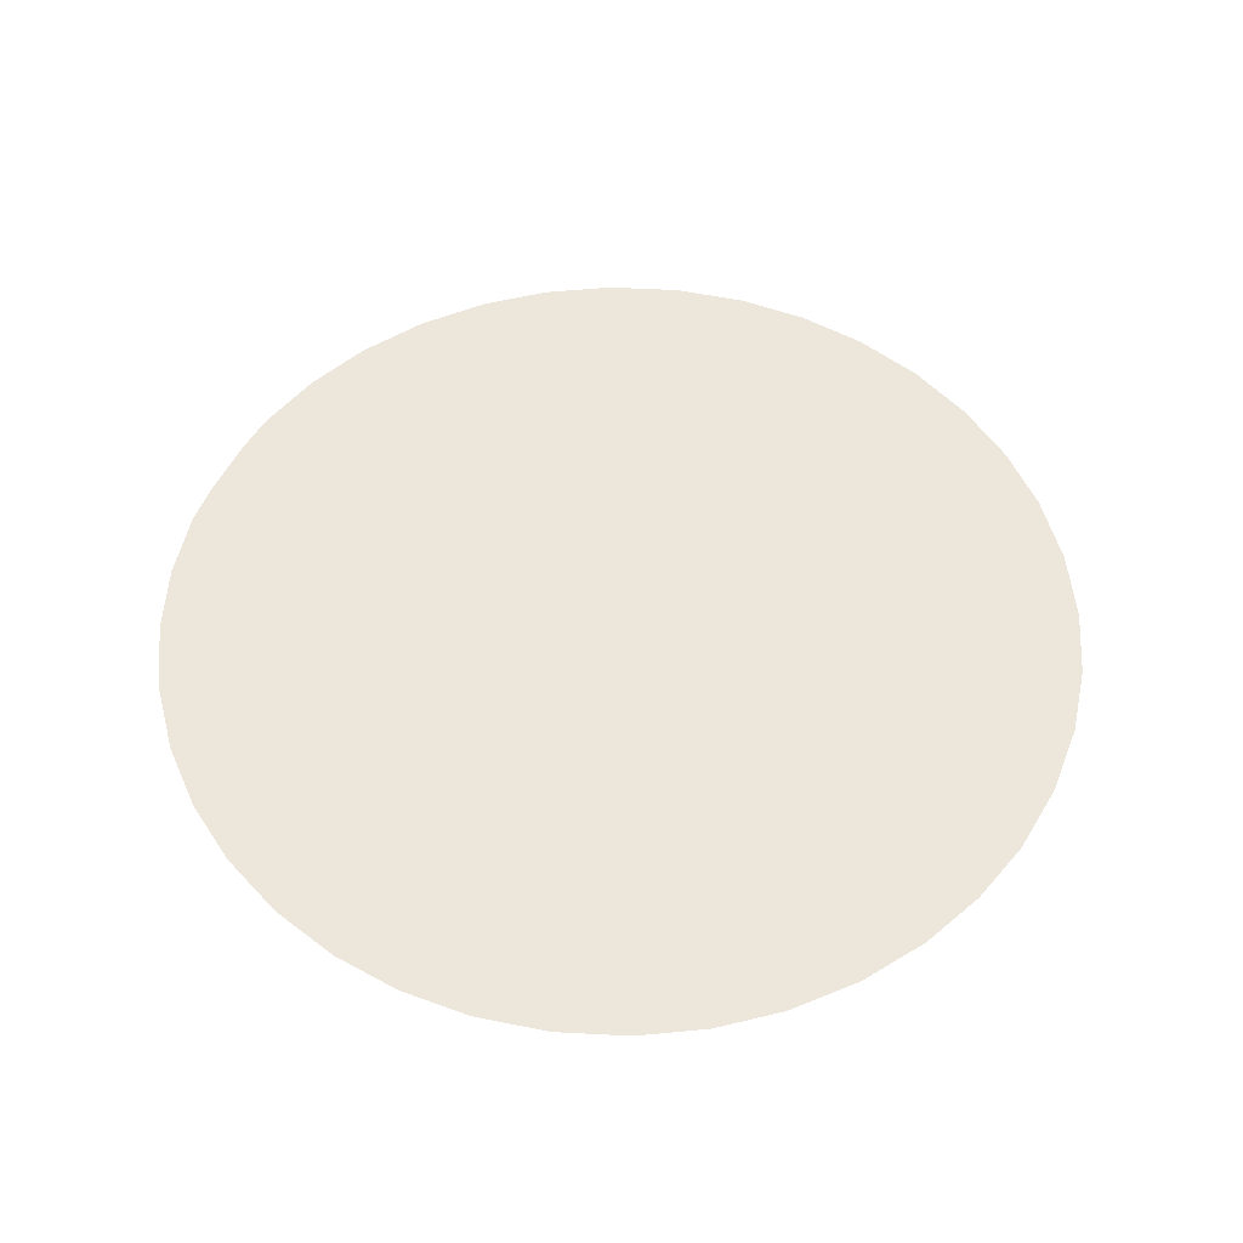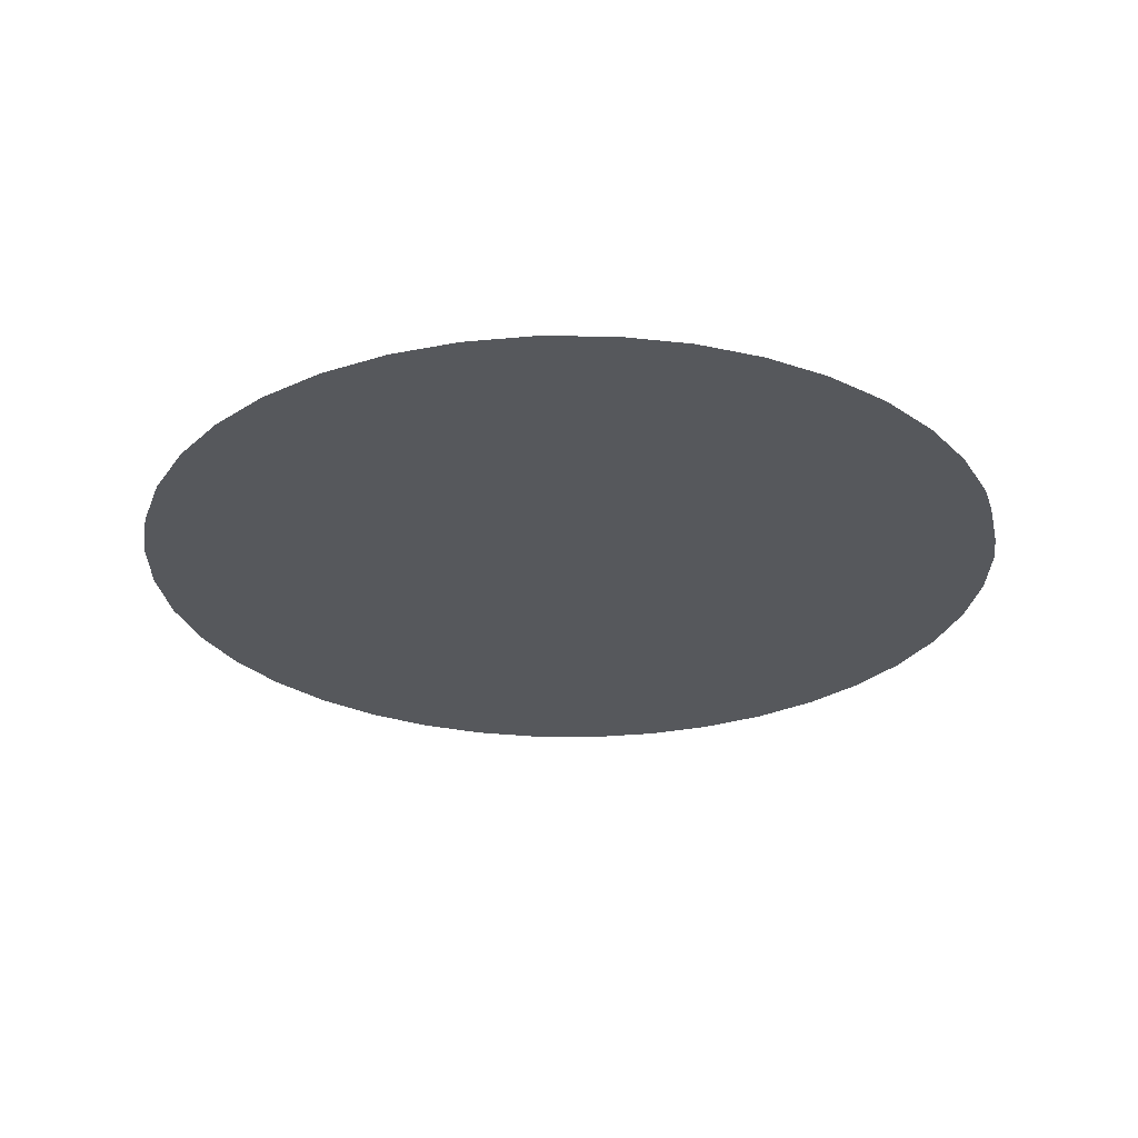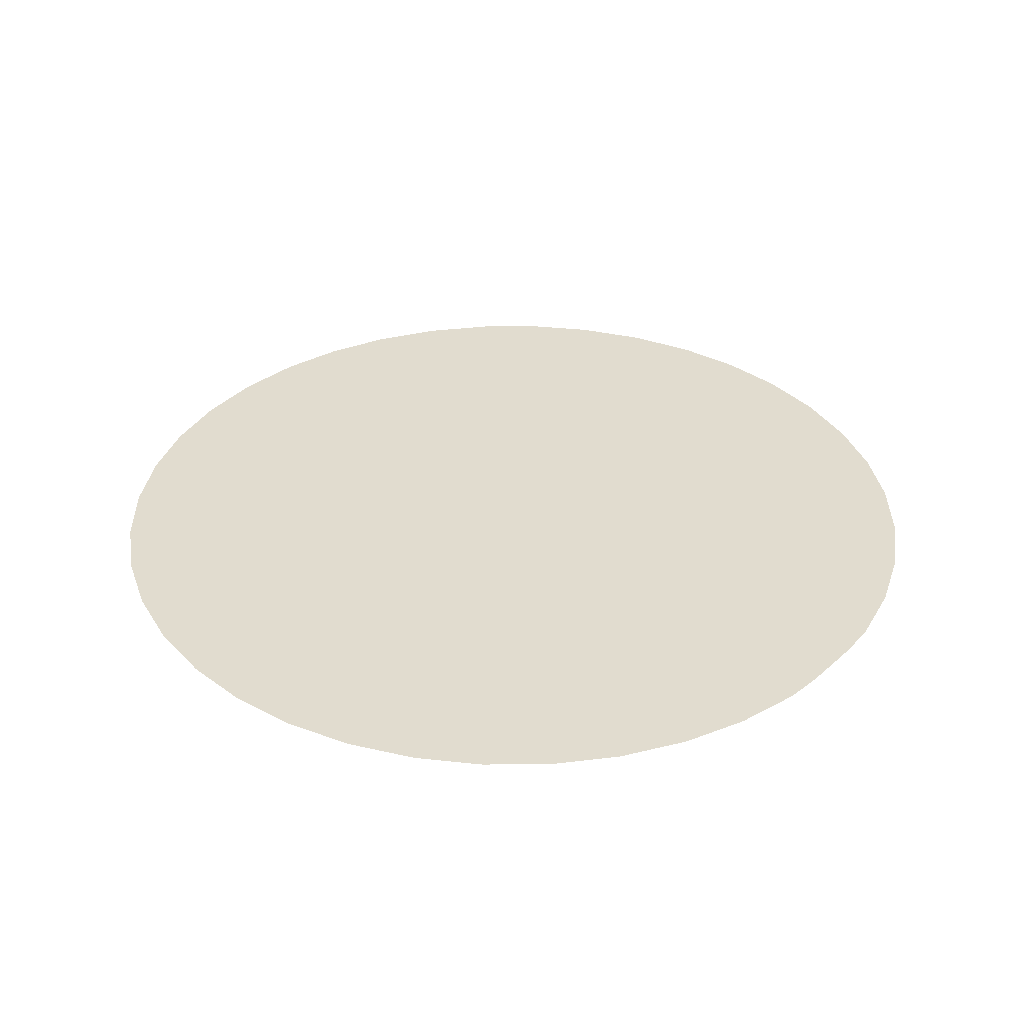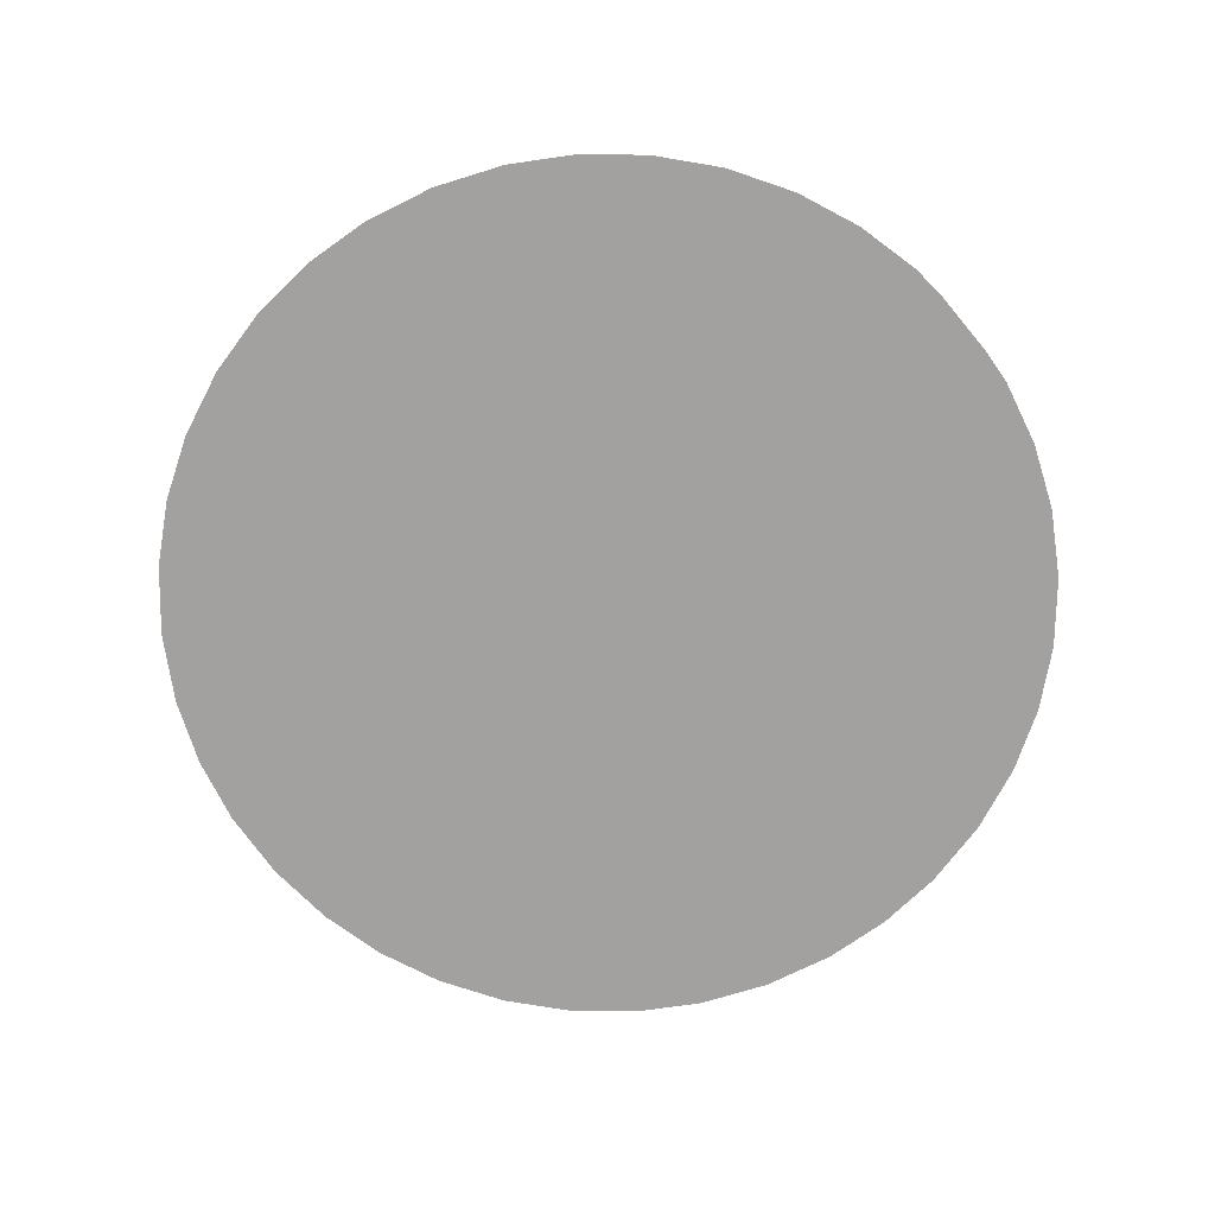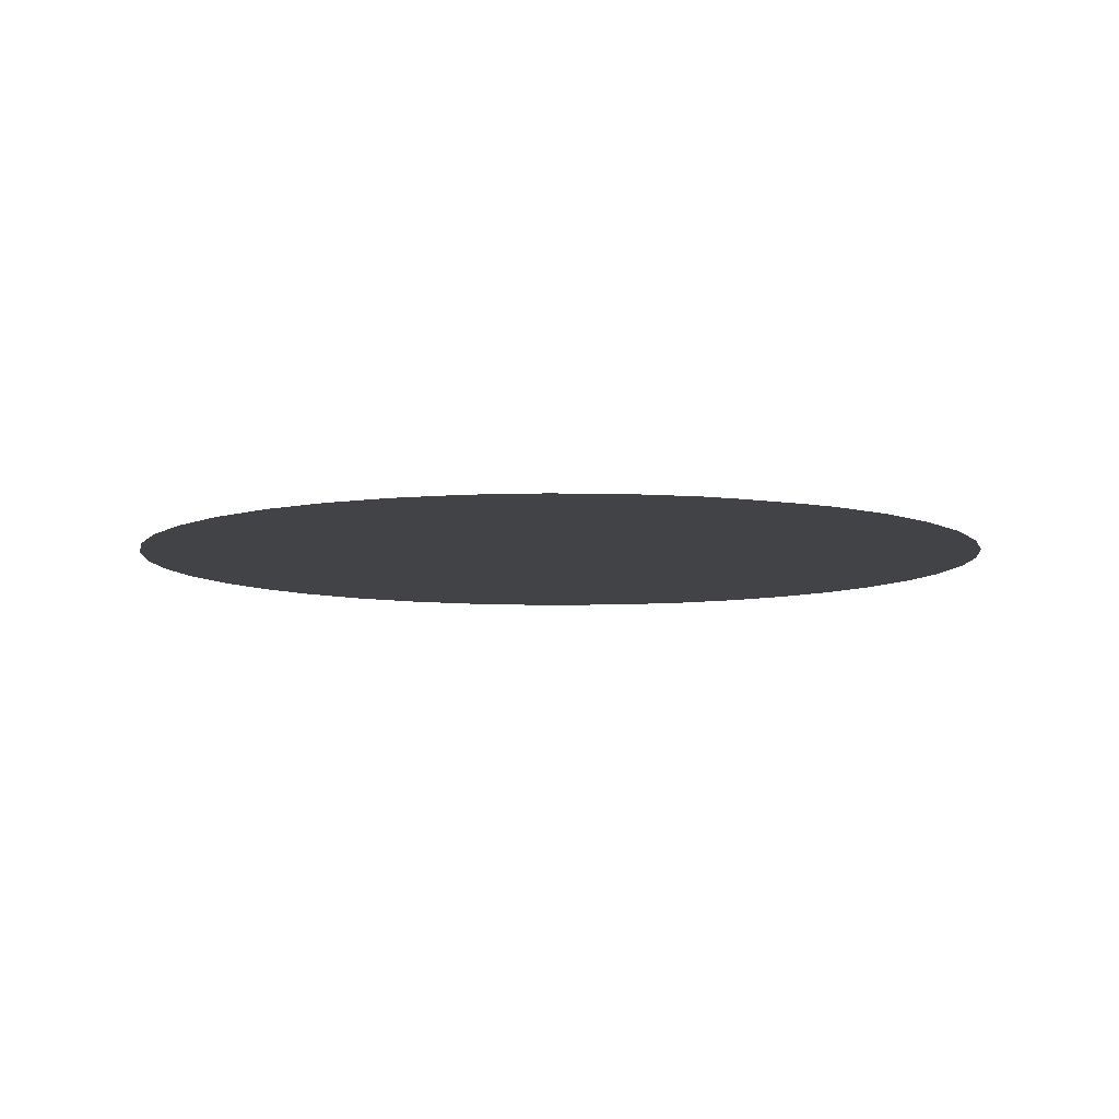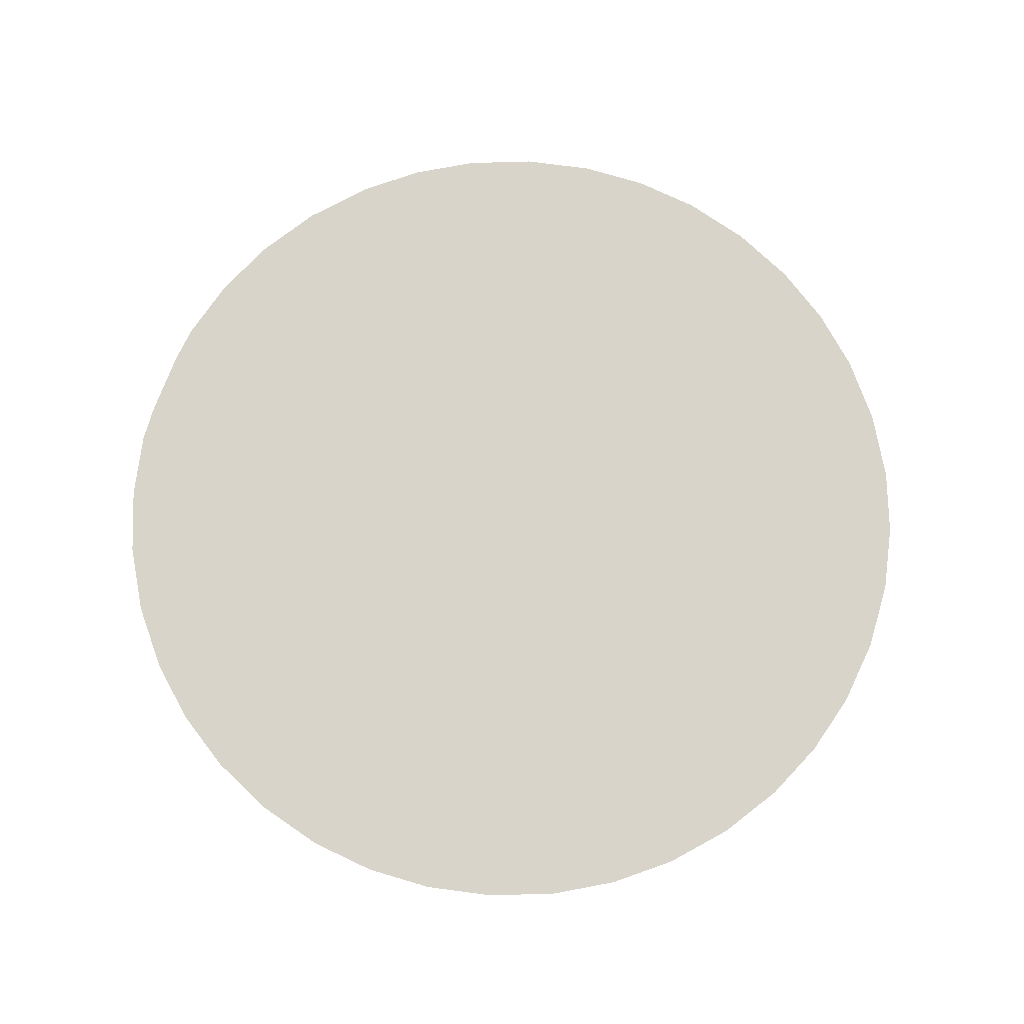
<metadata>
{"format":"obj","ext":"obj","renderer":"f3d","projection":"perspective","resolution":1024,"background":"white","views":[{"elev":53.6,"azim":25.8,"up":"+Z"},{"elev":-27.7,"azim":-167.2,"up":"+Z"},{"elev":34.5,"azim":-140.0,"up":"+Z"},{"elev":-72.3,"azim":-140.2,"up":"+Z"},{"elev":-7.5,"azim":-115.3,"up":"+Z"},{"elev":75.5,"azim":20.9,"up":"+Z"}]}
</metadata>
<code>
v 15.14 46.73 -0.1
v 7.565 48.53 -0.1
v 7.45 48.55 -0.1
v 0.07057 49.11 -0.1
v -0.04123 49.11 -0.1
v -7.415 48.55 -0.1
v -7.53 48.53 -0.1
v -15.1 46.73 -0.1
v -15.21 46.69 -0.1
v -22.39 43.7 -0.1
v -22.5 43.65 -0.1
v -28.8 39.77 -0.1
v -28.89 39.7 -0.1
v 22.44 43.69 -0.1
v 15.25 46.69 -0.1
v 22.54 43.64 -0.1
v 28.85 39.76 -0.1
v 34.65 34.82 -0.1
v 39.72 28.91 -0.1
v 34.57 34.9 -0.1
v 28.94 39.7 -0.1
v 46.71 15.23 -0.1
v 43.89 22.07 -0.1
v 43.84 22.18 -0.1
v 39.79 28.82 -0.1
v 48.49 7.936 -0.1
v 46.74 15.13 -0.1
v 48.51 -7.821 -0.1
v 49.13 -0.05874 -0.1
v 49.13 0.05877 -0.1
v 48.51 7.821 -0.1
v 46.74 -15.13 -0.1
v 48.49 -7.936 -0.1
v 46.71 -15.23 -0.1
v 43.89 -22.07 -0.1
v 43.84 -22.18 -0.1
v 34.65 -34.82 -0.1
v 39.72 -28.91 -0.1
v 39.79 -28.82 -0.1
v 7.565 -48.53 -0.1
v 15.14 -46.73 -0.1
v 28.94 -39.7 -0.1
v 34.57 -34.9 -0.1
v 28.85 -39.76 -0.1
v 15.25 -46.69 -0.1
v 22.44 -43.69 -0.1
v 22.54 -43.64 -0.1
v -34.52 34.91 -0.1
v 0.07057 -49.11 -0.1
v 7.45 -48.55 -0.1
v -0.04123 -49.11 -0.1
v -34.61 34.83 -0.1
v -39.68 28.91 -0.09999
v -39.75 28.82 -0.1
v -43.8 22.17 -0.1
v -43.85 22.07 -0.1
v -46.67 15.22 -0.1
v -46.71 15.12 -0.1
v -48.45 7.93 -0.1
v -48.47 7.815 -0.1
v -48.81 3.597 -0.1
v -48.47 -7.815 -0.1
v -48.81 -3.597 -0.1
v -48.45 -7.93 -0.1
v -43.85 -22.07 -0.1
v -43.8 -22.17 -0.1
v -46.67 -15.22 -0.1
v -46.71 -15.12 -0.1
v -39.75 -28.82 -0.1
v -39.68 -28.91 -0.1
v -15.1 -46.73 -0.1
v -7.53 -48.53 -0.1
v -15.21 -46.69 -0.1
v -7.415 -48.55 -0.1
v -28.8 -39.77 -0.1
v -22.5 -43.65 -0.1
v -28.89 -39.7 -0.1
v -34.52 -34.91 -0.1
v -34.61 -34.83 -0.1
v -22.39 -43.7 -0.1
f 48 53 61
f 61 63 29
f 63 62 64
f 68 63 64
f 68 67 63
f 67 65 63
f 65 66 63
f 66 69 63
f 69 70 63
f 70 79 78
f 63 70 78
f 78 77 75
f 63 78 75
f 75 76 80
f 80 73 63
f 73 71 63
f 71 72 63
f 72 74 51
f 51 49 50
f 50 40 41
f 41 45 63
f 45 46 47
f 47 44 42
f 63 47 42
f 42 43 37
f 37 38 63
f 38 39 63
f 39 36 63
f 36 35 34
f 34 32 33
f 33 28 29
f 29 30 61
f 30 31 26
f 26 27 22
f 61 26 22
f 22 23 24
f 24 25 61
f 25 19 61
f 19 18 61
f 18 20 21
f 21 17 16
f 16 14 15
f 15 1 61
f 1 2 3
f 3 4 5
f 61 3 5
f 5 6 7
f 7 8 61
f 8 9 61
f 9 10 61
f 10 11 12
f 12 13 48
f 48 52 53
f 53 54 61
f 54 55 61
f 55 56 61
f 56 57 61
f 57 58 61
f 58 59 61
f 59 60 61
f 75 80 63
f 72 51 63
f 51 50 63
f 50 41 63
f 45 47 63
f 42 37 63
f 36 34 63
f 63 34 33
f 33 29 63
f 30 26 61
f 22 24 61
f 18 21 61
f 21 16 61
f 16 15 61
f 1 3 61
f 5 7 61
f 10 12 61
f 12 48 61

</code>
